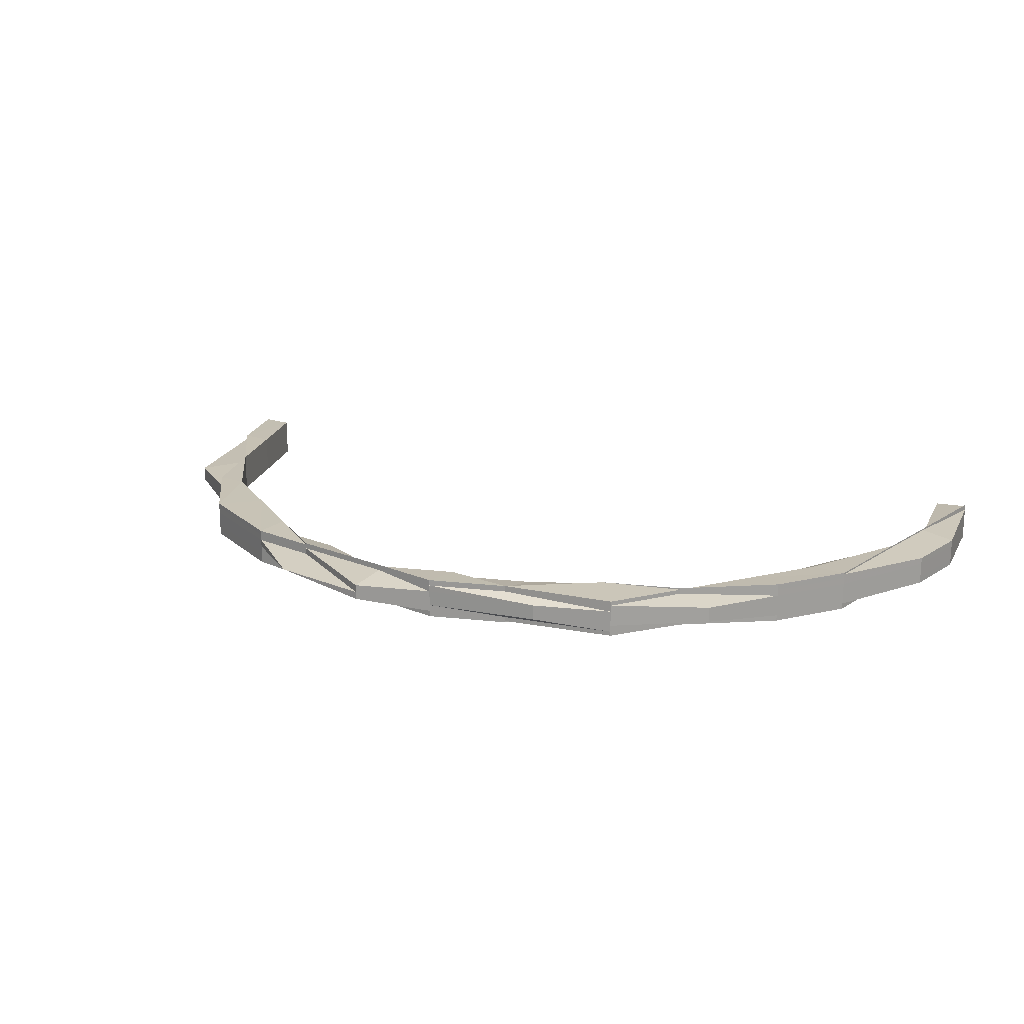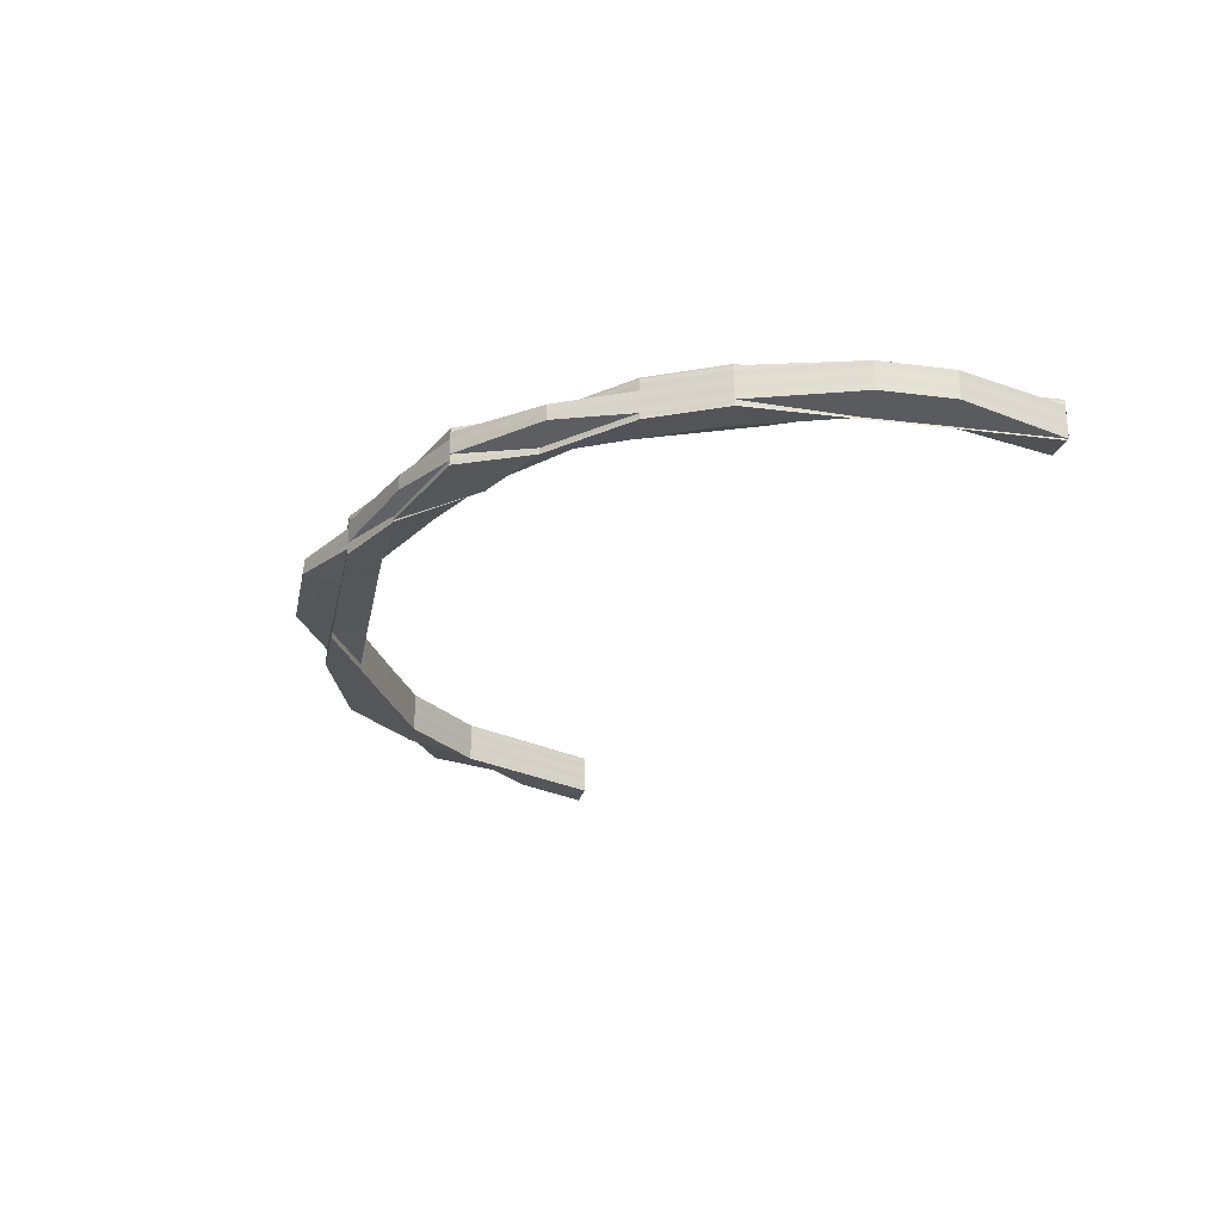
<metadata>
{"format":"obj","ext":"obj","renderer":"f3d","projection":"perspective","resolution":1024,"background":"white","views":[{"elev":18.8,"azim":-141.1,"up":"+Z"},{"elev":-26.2,"azim":-101.2,"up":"+Z"}]}
</metadata>
<code>
o 4564
v 2162 1863 9.932
v 2162 1864 9.932
v 2162 1863 9.934
v 2162 1863 9.93
v 2162 1864 9.93
v 2162 1863 9.932
v 2162 1864 9.93
v 2162 1864 9.93
v 2162 1864 9.928
v 2162 1863 9.93
v 2162 1863 9.928
v 2162 1863 9.927
v 2162 1864 9.927
v 2162 1864 9.927
v 2162 1863 9.928
v 2162 1864 9.927
v 2162 1864 9.928
v 2162 1864 9.93
v 2162 1864 9.927
v 2162 1864 9.928
v 2162 1864 9.926
v 2162 1864 9.926
v 2161 1864 9.926
v 2162 1864 9.927
v 2161 1864 9.926
v 2161 1864 9.927
v 2161 1864 9.926
v 2162 1864 9.927
v 2162 1864 9.926
v 2162 1864 9.927
v 2162 1864 9.926
v 2162 1864 9.927
v 2162 1864 9.926
v 2162 1864 9.926
v 2162 1864 9.927
v 2162 1864 9.927
v 2161 1864 9.927
v 2161 1864 9.926
v 2161 1864 9.926
v 2161 1864 9.927
v 2161 1864 9.926
v 2161 1864 9.927
v 2161 1864 9.928
v 2161 1864 9.928
v 2161 1864 9.927
v 2161 1864 9.927
v 2162 1864 9.928
v 2162 1864 9.928
v 2162 1864 9.93
v 2162 1864 9.927
v 2162 1864 9.928
v 2162 1864 9.93
v 2162 1864 9.926
v 2162 1864 9.926
v 2162 1863 9.926
v 2162 1864 9.926
v 2162 1864 9.927
v 2162 1863 9.926
v 2162 1863 9.927
v 2162 1864 9.926
v 2162 1863 9.927
v 2162 1864 9.927
v 2162 1864 9.927
v 2162 1864 9.927
v 2162 1864 9.928
v 2161 1864 9.927
v 2162 1864 9.928
v 2162 1864 9.93
v 2162 1864 9.928
v 2162 1864 9.93
v 2162 1863 9.927
v 2162 1863 9.926
v 2162 1864 9.928
v 2162 1863 9.928
v 2162 1864 9.928
v 2162 1864 9.93
v 2162 1863 9.93
v 2162 1864 9.93
v 2162 1864 9.932
v 2162 1864 9.93
v 2162 1863 9.932
v 2162 1864 9.932
v 2162 1864 9.932
v 2162 1864 9.928
v 2162 1864 9.934
v 2162 1864 9.934
v 2162 1864 9.934
v 2162 1864 9.936
v 2162 1864 9.936
v 2162 1864 9.936
v 2162 1864 9.937
v 2162 1863 9.934
v 2162 1863 9.936
v 2162 1864 9.937
v 2162 1863 9.937
v 2162 1864 9.938
v 2162 1864 9.937
v 2162 1863 9.938
v 2162 1864 9.938
v 2162 1864 9.938
v 2162 1864 9.937
v 2162 1864 9.936
v 2162 1864 9.936
v 2162 1864 9.937
v 2162 1864 9.938
v 2162 1863 9.938
v 2162 1864 9.937
v 2162 1864 9.937
v 2162 1864 9.937
v 2162 1863 9.937
v 2162 1863 9.938
v 2162 1864 9.936
v 2162 1863 9.937
v 2162 1863 9.936
v 2162 1863 9.937
v 2162 1864 9.934
v 2162 1863 9.936
v 2162 1864 9.934
v 2162 1864 9.936
v 2162 1864 9.932
v 2162 1864 9.934
v 2162 1863 9.934
v 2162 1864 9.932
v 2162 1864 9.934
v 2162 1864 9.93
v 2162 1864 9.93
v 2162 1864 9.932
v 2162 1864 9.934
v 2161 1864 9.928
v 2161 1864 9.927
v 2161 1864 9.927
v 2161 1864 9.93
v 2161 1864 9.928
v 2161 1864 9.928
v 2161 1864 9.927
v 2161 1864 9.93
v 2162 1864 9.926
v 2161 1864 9.932
v 2162 1864 9.934
v 2162 1864 9.936
v 2161 1864 9.934
v 2161 1864 9.932
v 2161 1864 9.93
v 2161 1864 9.928
v 2161 1864 9.928
v 2161 1864 9.93
v 2161 1864 9.932
v 2162 1864 9.936
v 2162 1864 9.937
v 2162 1864 9.934
v 2162 1864 9.936
v 2162 1864 9.937
v 2162 1864 9.938
v 2162 1864 9.937
v 2162 1864 9.937
v 2161 1864 9.937
v 2162 1864 9.938
v 2162 1864 9.938
v 2162 1864 9.938
v 2162 1864 9.938
v 2162 1864 9.937
v 2161 1864 9.938
v 2162 1864 9.937
v 2162 1864 9.938
v 2162 1864 9.937
v 2162 1864 9.938
v 2162 1864 9.937
v 2162 1864 9.938
v 2161 1864 9.937
v 2161 1864 9.938
v 2161 1864 9.937
v 2161 1864 9.936
v 2161 1864 9.937
v 2161 1864 9.936
v 2161 1864 9.934
v 2161 1864 9.937
v 2161 1864 9.936
v 2161 1864 9.938
v 2161 1864 9.938
v 2161 1864 9.937
v 2161 1864 9.938
v 2161 1864 9.936
v 2161 1864 9.938
v 2161 1864 9.938
v 2161 1864 9.934
v 2161 1864 9.934
v 2161 1864 9.936
v 2161 1864 9.934
v 2161 1864 9.937
v 2161 1864 9.934
v 2161 1864 9.934
v 2161 1864 9.938
v 2161 1864 9.937
v 2161 1864 9.937
v 2161 1864 9.938
v 2162 1864 9.936
v 2162 1864 9.934
v 2161 1864 9.934
v 2162 1864 9.932
v 2161 1864 9.932
v 2162 1864 9.93
v 2162 1864 9.927
v 2161 1864 9.932
v 2161 1864 9.93
v 2161 1864 9.934
v 2162 1864 9.928
v 2162 1864 9.927
v 2162 1864 9.926
v 2162 1864 9.926
v 2162 1864 9.926
v 2162 1864 9.927
v 2162 1864 9.926
v 2161 1864 9.928
v 2161 1864 9.93
v 2161 1864 9.93
v 2161 1864 9.932
v 2161 1864 9.928
v 2161 1864 9.928
v 2161 1864 9.927
v 2161 1864 9.928
v 2161 1864 9.926
v 2161 1864 9.926
v 2161 1864 9.927
v 2161 1864 9.926
v 2161 1864 9.928
v 2161 1864 9.936
v 2161 1864 9.934
v 2161 1864 9.937
v 2161 1864 9.937
v 2161 1864 9.936
v 2161 1864 9.937
v 2161 1864 9.937
v 2161 1864 9.938
v 2161 1864 9.937
v 2161 1864 9.938
v 2161 1864 9.938
v 2161 1864 9.937
v 2161 1864 9.938
v 2161 1864 9.938
v 2161 1864 9.937
v 2161 1864 9.938
v 2161 1864 9.937
v 2161 1864 9.938
v 2161 1864 9.938
v 2161 1864 9.937
v 2161 1864 9.936
v 2161 1864 9.938
v 2161 1864 9.937
v 2161 1864 9.937
v 2161 1864 9.936
v 2161 1864 9.938
v 2161 1864 9.937
v 2161 1864 9.938
v 2161 1864 9.937
v 2161 1864 9.938
v 2161 1864 9.937
v 2161 1864 9.937
v 2161 1864 9.936
v 2161 1864 9.938
v 2161 1864 9.937
v 2161 1864 9.937
v 2161 1864 9.936
v 2161 1864 9.937
v 2161 1864 9.937
v 2161 1864 9.936
v 2161 1864 9.936
v 2161 1864 9.934
v 2161 1864 9.934
v 2161 1864 9.934
v 2161 1864 9.936
v 2161 1864 9.936
v 2161 1864 9.936
v 2161 1864 9.932
v 2161 1864 9.932
v 2161 1864 9.936
v 2161 1864 9.936
v 2161 1864 9.937
v 2161 1864 9.937
v 2161 1864 9.936
v 2161 1864 9.938
v 2161 1864 9.937
v 2161 1864 9.93
v 2161 1864 9.928
v 2161 1864 9.93
v 2161 1864 9.928
v 2161 1864 9.93
v 2161 1864 9.932
v 2161 1864 9.928
v 2161 1864 9.928
v 2161 1864 9.927
v 2161 1864 9.927
v 2161 1864 9.927
v 2161 1864 9.927
v 2161 1864 9.926
v 2161 1864 9.928
v 2161 1864 9.928
v 2161 1864 9.927
v 2161 1864 9.926
v 2161 1864 9.927
v 2161 1864 9.928
v 2161 1864 9.927
v 2161 1864 9.926
v 2161 1864 9.926
v 2161 1864 9.926
v 2161 1864 9.926
v 2161 1864 9.927
v 2161 1864 9.928
v 2161 1864 9.927
v 2161 1864 9.928
v 2161 1864 9.928
v 2161 1864 9.927
v 2161 1864 9.93
v 2161 1864 9.928
v 2161 1864 9.93
v 2161 1864 9.93
v 2161 1864 9.928
v 2161 1864 9.927
v 2161 1864 9.927
v 2161 1864 9.93
v 2161 1864 9.927
v 2161 1864 9.928
v 2161 1864 9.927
v 2161 1864 9.926
v 2161 1864 9.927
v 2161 1864 9.926
v 2161 1864 9.926
v 2161 1864 9.926
v 2161 1864 9.926
v 2161 1864 9.926
v 2161 1864 9.927
v 2161 1864 9.926
v 2161 1864 9.927
v 2161 1864 9.926
v 2161 1864 9.926
v 2161 1864 9.928
v 2161 1864 9.927
v 2161 1864 9.926
v 2161 1864 9.928
v 2161 1864 9.928
v 2161 1864 9.93
v 2161 1864 9.932
v 2161 1864 9.934
v 2161 1864 9.934
v 2161 1864 9.932
v 2161 1864 9.93
v 2161 1863 9.934
v 2161 1864 9.936
v 2161 1864 9.937
v 2161 1864 9.937
v 2161 1864 9.937
v 2161 1864 9.936
v 2161 1864 9.938
v 2161 1864 9.938
v 2161 1864 9.937
v 2161 1864 9.938
v 2161 1864 9.938
v 2161 1863 9.938
v 2161 1864 9.937
v 2161 1864 9.938
v 2161 1864 9.937
v 2161 1864 9.938
v 2161 1864 9.937
v 2161 1864 9.938
v 2161 1864 9.938
v 2161 1864 9.937
v 2161 1863 9.937
v 2161 1864 9.938
v 2161 1863 9.938
v 2161 1864 9.937
v 2161 1863 9.938
v 2161 1863 9.937
v 2161 1863 9.937
v 2161 1863 9.937
v 2161 1863 9.936
v 2161 1864 9.937
v 2161 1863 9.936
v 2161 1863 9.937
v 2161 1863 9.936
v 2161 1863 9.936
v 2161 1863 9.936
v 2161 1863 9.937
v 2161 1863 9.938
v 2161 1863 9.937
v 2161 1863 9.938
v 2161 1863 9.937
v 2161 1863 9.937
v 2161 1863 9.936
v 2161 1863 9.937
v 2161 1863 9.938
v 2161 1863 9.938
v 2161 1863 9.938
v 2161 1863 9.936
v 2161 1863 9.937
v 2161 1863 9.936
v 2161 1863 9.934
v 2161 1863 9.934
v 2161 1863 9.936
v 2161 1864 9.937
v 2161 1863 9.932
v 2161 1863 9.932
v 2161 1863 9.93
v 2161 1864 9.928
v 2161 1863 9.936
v 2161 1863 9.936
v 2161 1863 9.93
v 2161 1863 9.932
v 2161 1863 9.934
v 2161 1863 9.936
v 2161 1863 9.932
v 2161 1863 9.932
v 2161 1863 9.93
v 2161 1863 9.928
v 2161 1863 9.928
v 2161 1863 9.93
v 2161 1864 9.927
v 2161 1864 9.927
v 2161 1864 9.926
v 2161 1864 9.927
v 2161 1864 9.926
v 2161 1864 9.926
v 2161 1864 9.927
v 2161 1863 9.927
v 2161 1864 9.927
v 2161 1864 9.926
v 2161 1864 9.927
v 2161 1864 9.927
v 2161 1864 9.928
v 2161 1864 9.926
v 2161 1864 9.926
v 2161 1863 9.926
v 2161 1864 9.927
v 2161 1863 9.927
v 2161 1864 9.926
v 2161 1863 9.927
v 2161 1863 9.928
v 2161 1863 9.926
v 2161 1863 9.926
v 2161 1863 9.927
v 2161 1863 9.926
v 2161 1863 9.926
v 2161 1864 9.926
v 2161 1863 9.927
v 2161 1863 9.928
v 2161 1863 9.928
v 2161 1863 9.927
v 2161 1863 9.927
v 2161 1863 9.928
v 2161 1863 9.927
v 2161 1864 9.928
v 2161 1863 9.926
v 2161 1863 9.926
v 2161 1863 9.927
v 2161 1863 9.927
v 2161 1863 9.926
v 2161 1863 9.927
v 2161 1863 9.926
v 2161 1863 9.927
v 2161 1863 9.928
v 2161 1863 9.928
v 2161 1864 9.928
v 2161 1864 9.927
v 2161 1863 9.927
v 2161 1863 9.928
v 2161 1863 9.937
v 2161 1863 9.937
v 2161 1863 9.938
v 2161 1863 9.938
v 2161 1863 9.938
v 2161 1863 9.928
v 2161 1863 9.927
v 2161 1863 9.927
v 2161 1863 9.926
v 2161 1863 9.926
v 2161 1863 9.926
v 2161 1863 9.934
v 2161 1863 9.934
v 2161 1863 9.936
v 2161 1863 9.936
v 2161 1863 9.936
v 2161 1863 9.932
v 2161 1863 9.93
v 2161 1863 9.934
v 2161 1863 9.936
v 2161 1863 9.93
v 2161 1864 9.936
v 2161 1864 9.937
v 2161 1863 9.928
v 2161 1863 9.927
v 2161 1863 9.928
v 2161 1863 9.928
v 2161 1863 9.93
v 2161 1863 9.932
v 2161 1863 9.928
v 2161 1863 9.928
v 2161 1864 9.934
v 2161 1864 9.932
v 2161 1864 9.93
v 2161 1864 9.928
v 2161 1864 9.936
v 2161 1864 9.934
v 2161 1864 9.932
v 2161 1864 9.93
v 2161 1864 9.928
v 2161 1864 9.937
v 2161 1864 9.937
v 2161 1864 9.938
v 2161 1864 9.937
v 2161 1864 9.938
v 2161 1864 9.938
v 2161 1864 9.938
v 2161 1864 9.934
v 2161 1864 9.936
v 2161 1864 9.937
v 2161 1864 9.937
v 2161 1864 9.932
v 2161 1864 9.934
v 2161 1864 9.936
v 2161 1864 9.938
v 2161 1864 9.934
v 2161 1864 9.932
v 2161 1864 9.93
v 2161 1864 9.934
v 2161 1864 9.934
v 2161 1864 9.932
v 2161 1864 9.932
v 2161 1864 9.928
v 2161 1864 9.936
v 2161 1864 9.936
v 2162 1864 9.937
v 2162 1864 9.934
v 2162 1864 9.936
v 2162 1864 9.936
v 2162 1864 9.934
v 2162 1864 9.934
v 2162 1864 9.937
v 2162 1864 9.938
v 2162 1864 9.938
v 2161 1864 9.934
v 2161 1864 9.936
v 2161 1864 9.936
v 2161 1864 9.936
v 2161 1864 9.936
v 2161 1864 9.937
v 2161 1864 9.938
v 2161 1864 9.938
v 2161 1864 9.937
v 2161 1864 9.937
v 2161 1864 9.927
v 2161 1864 9.926
v 2161 1864 9.926
v 2161 1863 9.936
v 2161 1863 9.937
v 2161 1863 9.937
v 2161 1863 9.937
v 2161 1863 9.936
v 2161 1863 9.936
v 2162 1863 9.932
v 2162 1863 9.934
v 2162 1863 9.936
v 2162 1863 9.93
v 2162 1863 9.937
v 2162 1863 9.928
v 2162 1863 9.927
v 2162 1863 9.926
f 1 2 3
f 4 5 1
f 5 2 6
f 7 8 2
f 9 5 10
f 11 9 4
f 12 13 11
f 14 9 15
f 14 16 9
f 9 17 18
f 19 20 17
f 21 22 19
f 22 23 24
f 23 25 26
f 27 26 28
f 29 28 30
f 31 30 32
f 33 34 32
f 33 35 36
f 37 25 38
f 39 37 40
f 39 41 42
f 43 44 42
f 41 45 46
f 44 45 46
f 35 47 9
f 47 48 49
f 47 35 50
f 51 49 52
f 35 53 54
f 50 54 55
f 56 53 57
f 58 56 59
f 60 57 61
f 50 16 60
f 62 63 51
f 63 64 65
f 64 66 67
f 24 67 65
f 65 67 68
f 69 68 70
f 71 50 72
f 73 50 71
f 74 73 71
f 73 75 50
f 76 73 74
f 77 76 74
f 78 75 73
f 76 78 73
f 79 76 77
f 78 80 75
f 81 79 77
f 82 78 76
f 79 82 76
f 82 83 78
f 83 80 78
f 80 84 75
f 85 83 82
f 86 82 79
f 86 85 82
f 87 86 79
f 87 79 81
f 88 86 87
f 89 85 86
f 88 89 86
f 90 88 87
f 91 89 88
f 90 87 92
f 92 87 81
f 93 90 92
f 94 90 93
f 95 94 93
f 96 94 95
f 94 97 90
f 98 99 95
f 99 100 94
f 100 101 94
f 101 102 90
f 103 102 104
f 104 105 106
f 102 107 108
f 109 107 105
f 110 109 111
f 112 108 113
f 114 112 115
f 116 112 117
f 3 116 114
f 116 118 119
f 120 121 118
f 2 116 122
f 2 123 116
f 123 124 116
f 125 123 2
f 123 120 124
f 125 68 123
f 68 120 123
f 68 126 120
f 67 126 68
f 126 127 120
f 120 127 128
f 67 129 126
f 130 129 67
f 130 131 129
f 129 132 126
f 126 132 127
f 129 133 132
f 37 134 129
f 134 37 135
f 135 131 27
f 134 44 136
f 133 136 132
f 135 38 137
f 132 136 138
f 132 138 127
f 127 138 139
f 127 139 128
f 128 139 140
f 138 141 139
f 136 142 138
f 138 142 141
f 136 143 142
f 144 143 136
f 144 145 146
f 143 147 142
f 139 141 148
f 139 148 140
f 140 148 149
f 140 149 97
f 150 140 151
f 151 140 152
f 152 91 151
f 153 91 97
f 154 155 153
f 155 156 157
f 158 159 152
f 159 160 91
f 157 161 91
f 160 162 161
f 91 161 89
f 152 163 164
f 165 166 164
f 167 168 166
f 169 170 168
f 156 171 170
f 172 171 173
f 172 174 175
f 176 174 177
f 176 178 179
f 180 176 181
f 180 176 182
f 180 183 184
f 182 185 186
f 187 177 188
f 189 172 187
f 190 191 177
f 192 189 193
f 162 192 193
f 193 194 187
f 195 193 161
f 161 193 196
f 193 187 196
f 161 196 89
f 89 196 85
f 196 187 197
f 196 197 85
f 187 198 197
f 85 197 83
f 197 199 83
f 197 198 199
f 83 199 80
f 198 200 199
f 198 185 200
f 199 201 80
f 199 200 201
f 80 201 84
f 51 84 202
f 185 203 200
f 200 204 201
f 200 203 204
f 185 205 203
f 201 204 206
f 201 206 84
f 202 207 208
f 84 206 207
f 84 207 16
f 207 209 210
f 206 211 207
f 211 137 209
f 207 211 212
f 206 213 211
f 204 213 206
f 213 135 211
f 211 135 29
f 213 133 135
f 204 214 213
f 214 133 213
f 203 214 204
f 214 215 133
f 203 216 214
f 216 215 214
f 205 216 203
f 215 217 218
f 219 220 218
f 219 221 222
f 223 219 224
f 223 219 225
f 226 205 227
f 228 229 226
f 226 230 231
f 231 232 233
f 230 232 234
f 232 235 236
f 237 238 235
f 239 238 240
f 241 240 242
f 243 244 242
f 237 245 246
f 247 237 248
f 249 246 250
f 247 251 249
f 249 252 253
f 254 255 253
f 256 257 255
f 258 257 252
f 251 259 260
f 259 261 260
f 261 258 262
f 260 263 262
f 264 262 265
f 266 262 267
f 266 267 268
f 262 269 267
f 270 271 268
f 262 272 269
f 267 269 273
f 268 267 274
f 267 273 274
f 268 274 216
f 205 268 216
f 275 268 205
f 216 274 215
f 276 275 205
f 277 275 276
f 277 278 279
f 280 281 278
f 274 282 215
f 274 273 282
f 215 282 144
f 282 283 144
f 273 284 282
f 282 284 283
f 284 285 283
f 284 286 285
f 273 287 284
f 287 286 284
f 269 287 273
f 286 288 289
f 283 289 290
f 283 291 292
f 291 293 294
f 295 296 293
f 297 294 298
f 299 290 298
f 300 283 299
f 299 301 300
f 302 303 299
f 304 301 292
f 303 305 301
f 305 306 301
f 307 308 297
f 301 308 309
f 301 309 144
f 308 310 309
f 306 311 310
f 309 310 312
f 313 312 314
f 310 315 312
f 310 316 315
f 317 316 310
f 317 318 316
f 316 319 315
f 320 321 316
f 321 320 322
f 323 320 324
f 322 318 325
f 320 326 327
f 322 327 328
f 329 326 330
f 331 330 332
f 333 334 332
f 335 322 336
f 336 322 337
f 338 339 322
f 340 339 338
f 286 340 338
f 341 340 286
f 287 341 286
f 342 341 287
f 269 342 287
f 272 342 269
f 342 343 341
f 341 344 340
f 343 344 341
f 344 345 340
f 340 345 339
f 343 346 344
f 347 343 342
f 272 347 342
f 348 349 347
f 350 348 351
f 350 352 353
f 354 347 272
f 355 356 354
f 356 357 358
f 359 358 360
f 361 360 362
f 363 364 362
f 365 366 359
f 366 357 367
f 368 366 369
f 368 370 371
f 370 372 373
f 374 373 375
f 376 377 373
f 378 379 377
f 380 378 381
f 382 383 377
f 384 382 385
f 386 383 387
f 388 386 389
f 386 390 391
f 366 386 392
f 393 394 392
f 392 394 395
f 394 396 395
f 392 395 346
f 397 392 346
f 381 392 397
f 398 381 397
f 398 397 347
f 347 397 343
f 397 346 343
f 346 395 399
f 346 399 344
f 344 399 345
f 395 400 399
f 395 396 400
f 399 401 345
f 399 400 401
f 345 401 402
f 403 404 396
f 345 402 339
f 400 405 401
f 396 406 400
f 400 406 405
f 396 407 406
f 408 407 396
f 408 407 409
f 407 410 406
f 407 410 409
f 406 411 405
f 406 410 411
f 401 405 412
f 401 412 402
f 405 411 413
f 405 413 412
f 410 414 411
f 410 414 409
f 402 412 415
f 402 415 318
f 412 416 415
f 412 413 416
f 415 416 417
f 417 418 318
f 416 419 420
f 421 422 419
f 423 420 424
f 425 426 424
f 427 402 425
f 425 418 427
f 323 428 425
f 428 429 418
f 429 430 431
f 430 432 431
f 433 431 418
f 432 434 435
f 434 436 437
f 438 434 439
f 438 440 441
f 434 442 443
f 444 442 445
f 446 443 447
f 448 447 449
f 450 451 448
f 451 452 453
f 454 442 455
f 456 454 457
f 458 455 453
f 458 459 455
f 431 453 460
f 413 453 461
f 413 458 462
f 411 458 413
f 411 414 458
f 414 463 458
f 414 463 409
f 464 404 409
f 465 464 466
f 464 467 468
f 469 470 409
f 471 470 472
f 470 473 474
f 409 475 476
f 476 475 376
f 475 477 478
f 476 478 479
f 480 409 476
f 481 409 480
f 480 476 482
f 482 476 483
f 484 481 480
f 482 483 485
f 485 479 486
f 487 481 484
f 488 487 489
f 490 487 484
f 490 484 491
f 484 480 492
f 492 480 482
f 491 484 492
f 493 494 491
f 492 482 495
f 495 482 485
f 491 492 496
f 496 492 495
f 497 491 496
f 498 493 497
f 435 491 497
f 495 485 499
f 496 495 500
f 500 495 499
f 497 496 501
f 501 496 500
f 502 497 501
f 503 497 502
f 351 499 504
f 500 499 272
f 499 485 505
f 504 505 506
f 499 505 263
f 485 507 505
f 505 507 508
f 507 367 509
f 505 509 510
f 511 500 272
f 501 500 511
f 511 272 512
f 512 272 513
f 512 513 514
f 515 501 511
f 502 501 515
f 516 511 512
f 515 511 516
f 517 512 514
f 516 512 517
f 517 514 232
f 232 514 518
f 230 517 232
f 519 516 517
f 519 517 230
f 520 515 516
f 520 516 519
f 521 515 520
f 521 502 515
f 522 519 230
f 522 230 276
f 523 522 276
f 524 519 522
f 524 520 519
f 525 522 523
f 525 524 522
f 315 524 525
f 312 315 525
f 315 319 524
f 319 520 524
f 319 521 520
f 147 525 523
f 312 525 147
f 143 312 147
f 147 523 190
f 142 147 190
f 142 190 141
f 339 521 319
f 316 339 319
f 339 526 521
f 526 502 521
f 418 526 339
f 526 503 502
f 418 431 526
f 431 503 526
f 141 190 527
f 190 528 527
f 527 528 169
f 141 527 148
f 148 527 167
f 527 173 529
f 148 529 163
f 530 531 532
f 533 534 531
f 535 536 537
f 538 539 540
f 541 542 543
f 544 545 543
f 542 546 547
f 545 546 547
f 548 549 550
f 551 552 553
f 554 555 556
f 557 558 81
f 558 559 81
f 560 557 81
f 559 561 81
f 561 98 81
f 562 560 81
f 563 562 81
f 564 563 81

</code>
